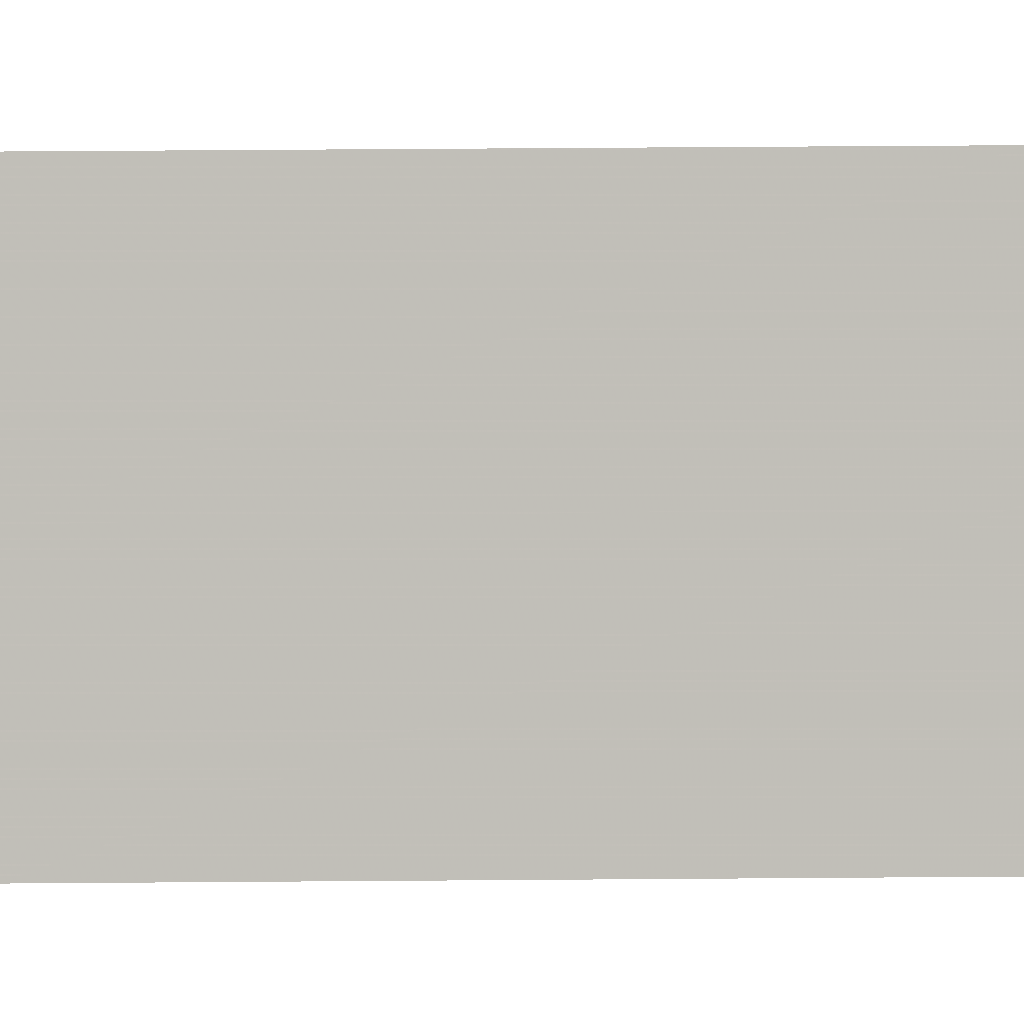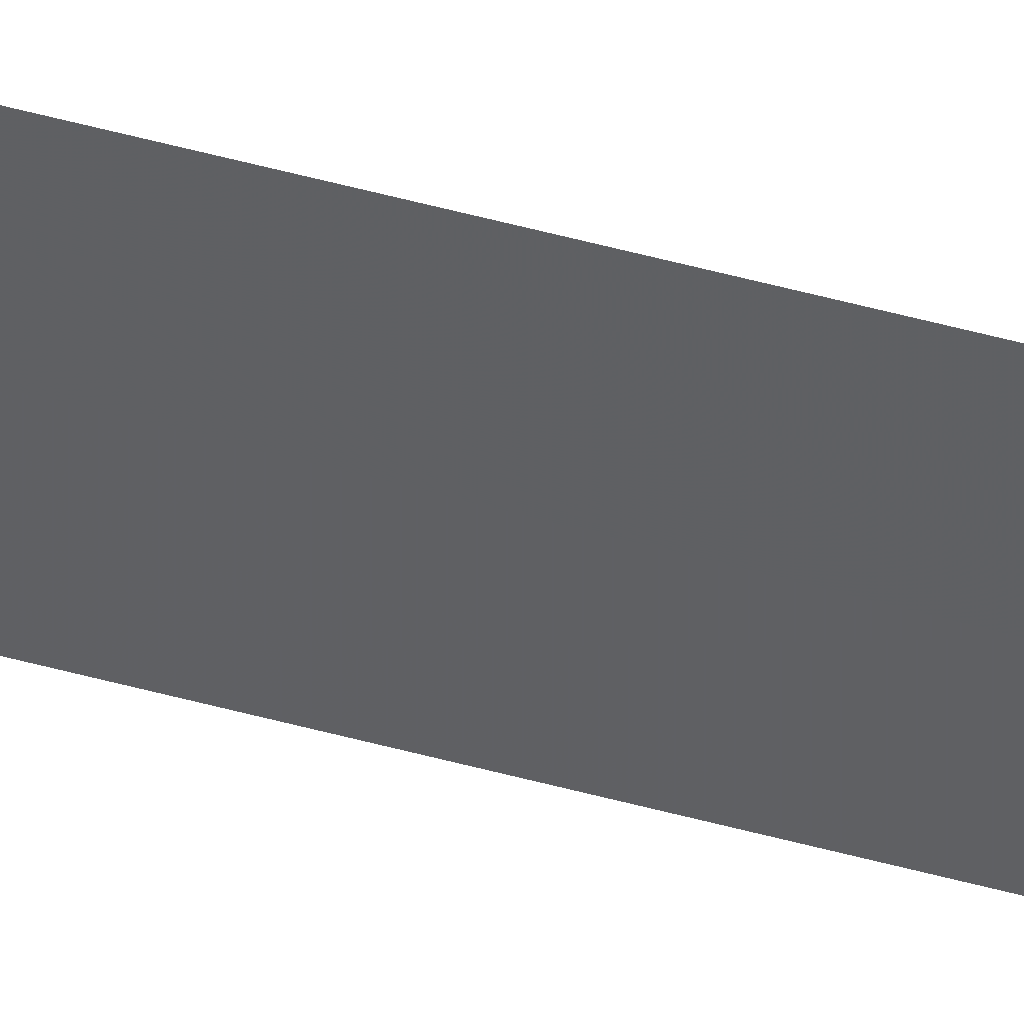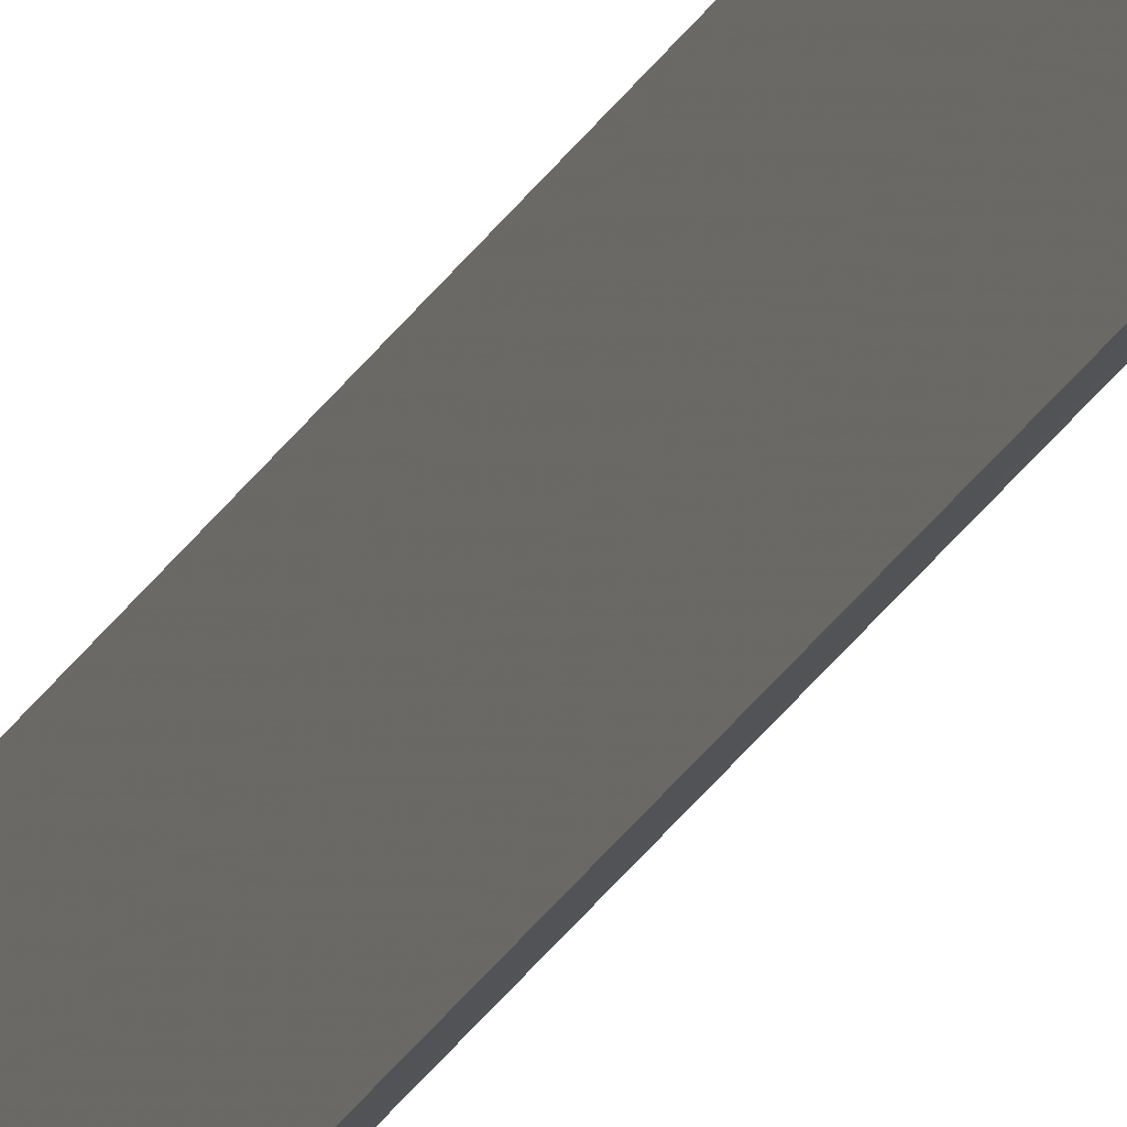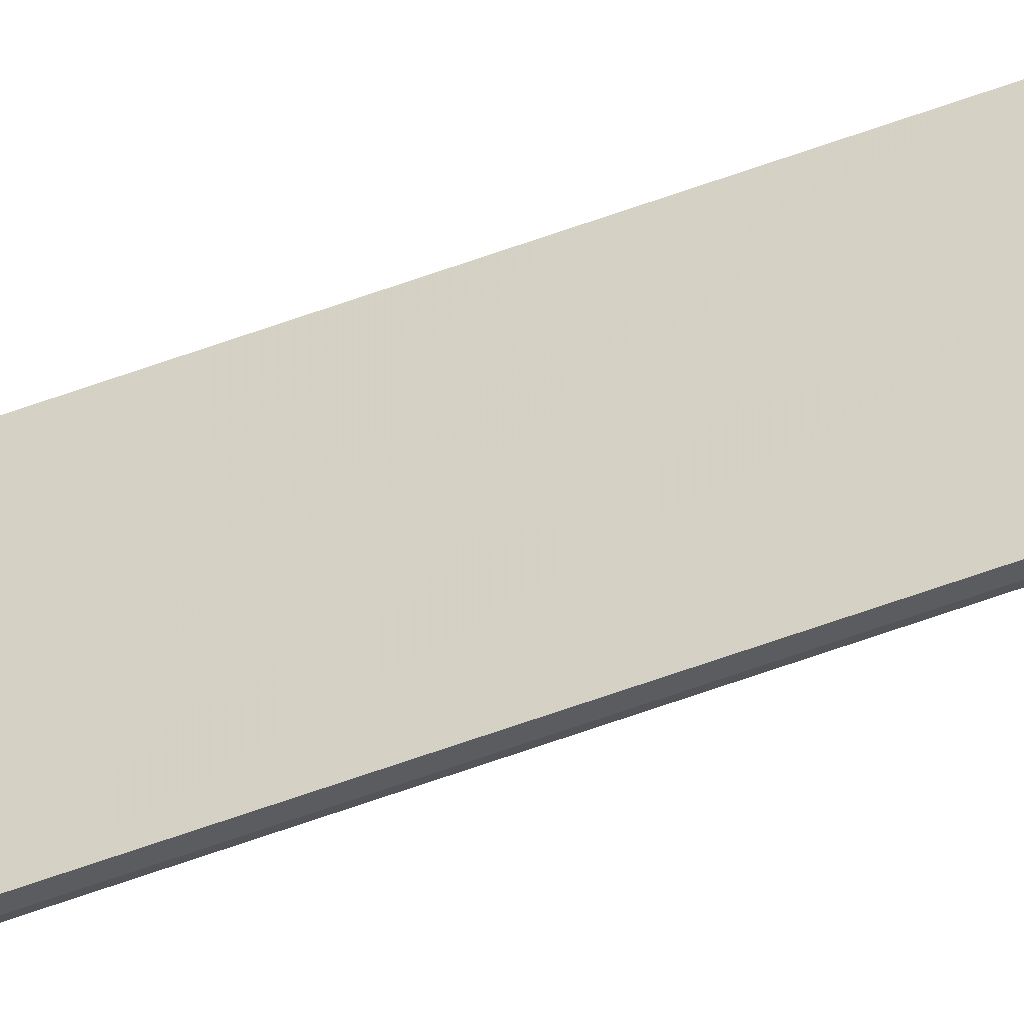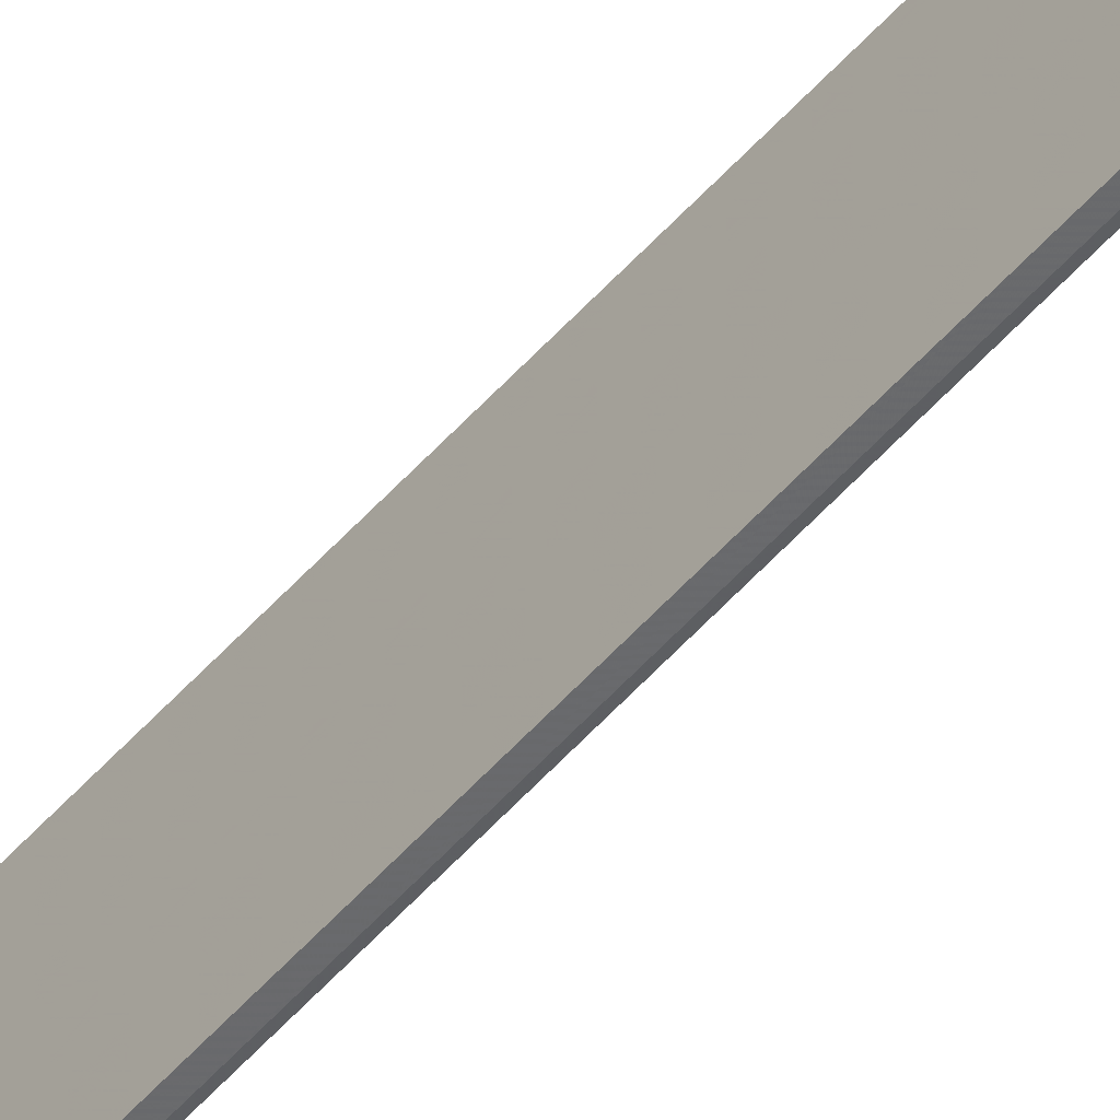
<metadata>
{"format":"obj","ext":"obj","renderer":"f3d","projection":"perspective","resolution":1024,"background":"white","views":[{"elev":4.2,"azim":84.9,"up":"+Z"},{"elev":43.9,"azim":-71.4,"up":"+Z"},{"elev":-24.0,"azim":158.3,"up":"+Z"},{"elev":-49.2,"azim":113.4,"up":"+Z"},{"elev":-62.3,"azim":137.1,"up":"+Z"}]}
</metadata>
<code>
v 0.1597 0.5263 0.3598
v 0.1597 0.5263 0.3729
v 0.1597 -0.3977 0.3598
v 0.1597 -0.3977 0.3729
v 0.1586 -0.3777 0.3601
v 0.1591 0.5064 0.3601
f 2 1 6
f 1 2 3
f 5 1 3
f 5 3 4
f 2 5 4
f 3 2 4
f 1 5 6
f 5 2 6

</code>
